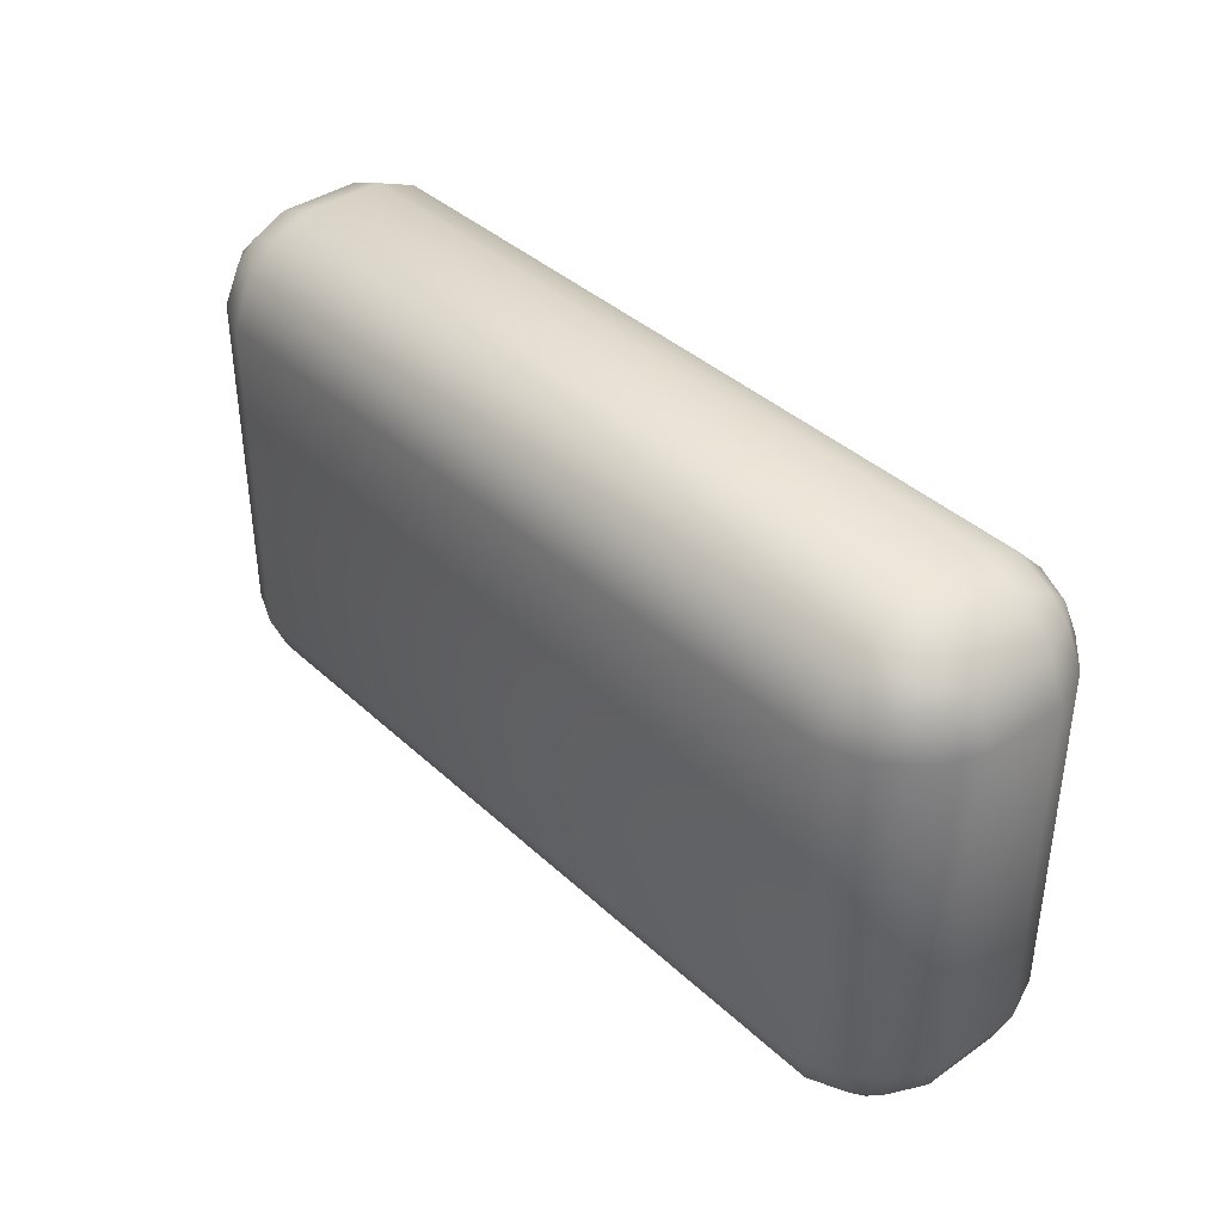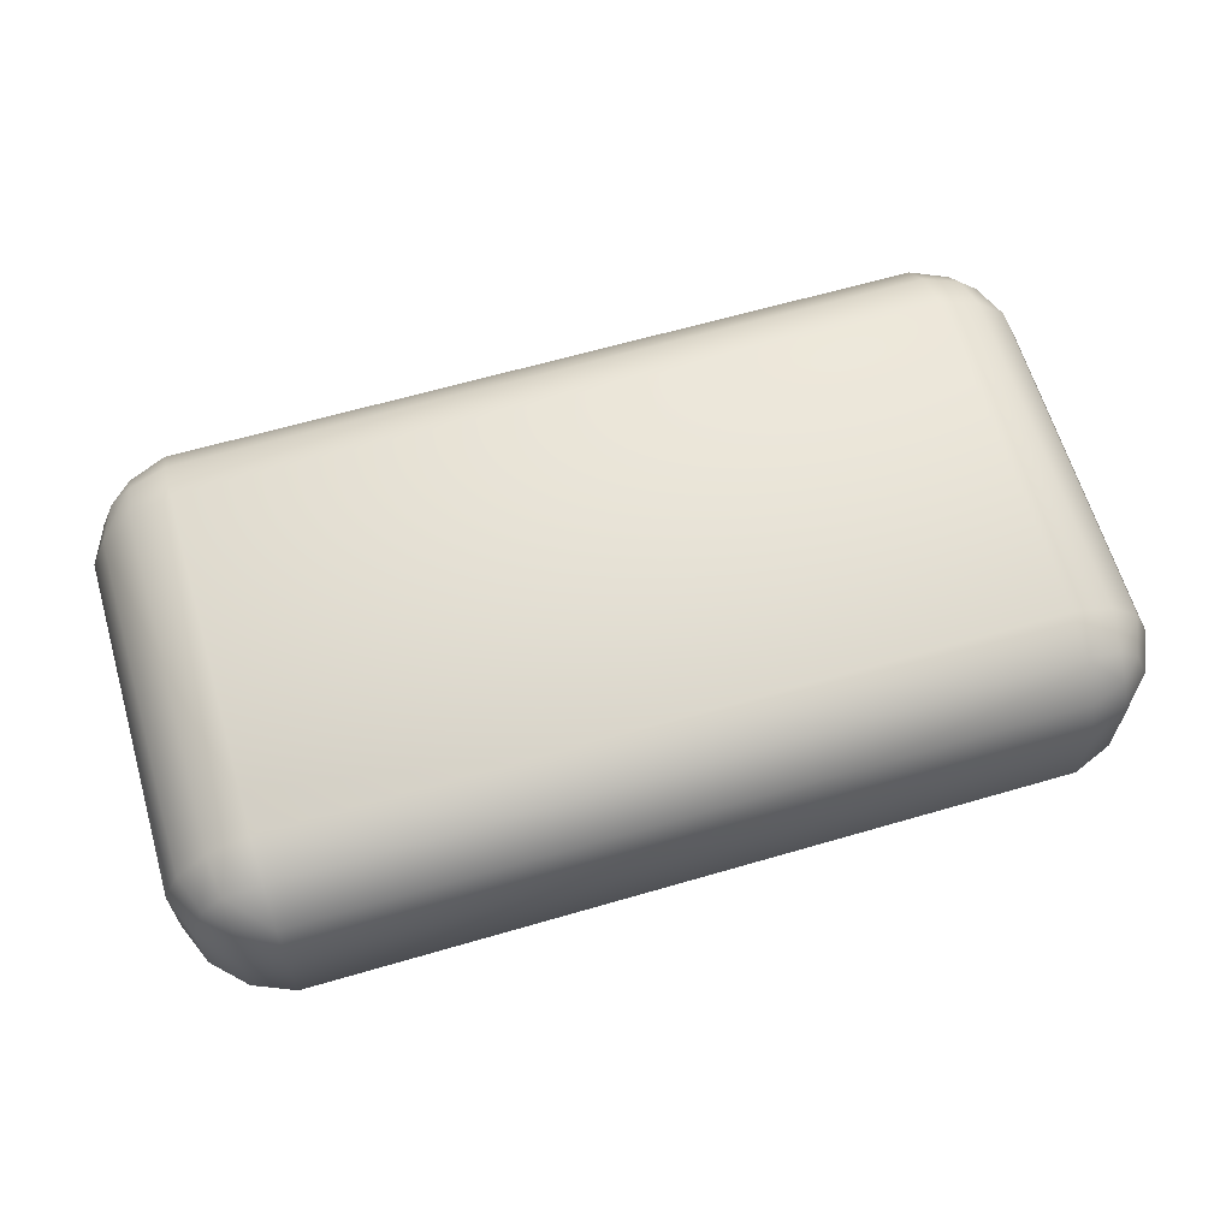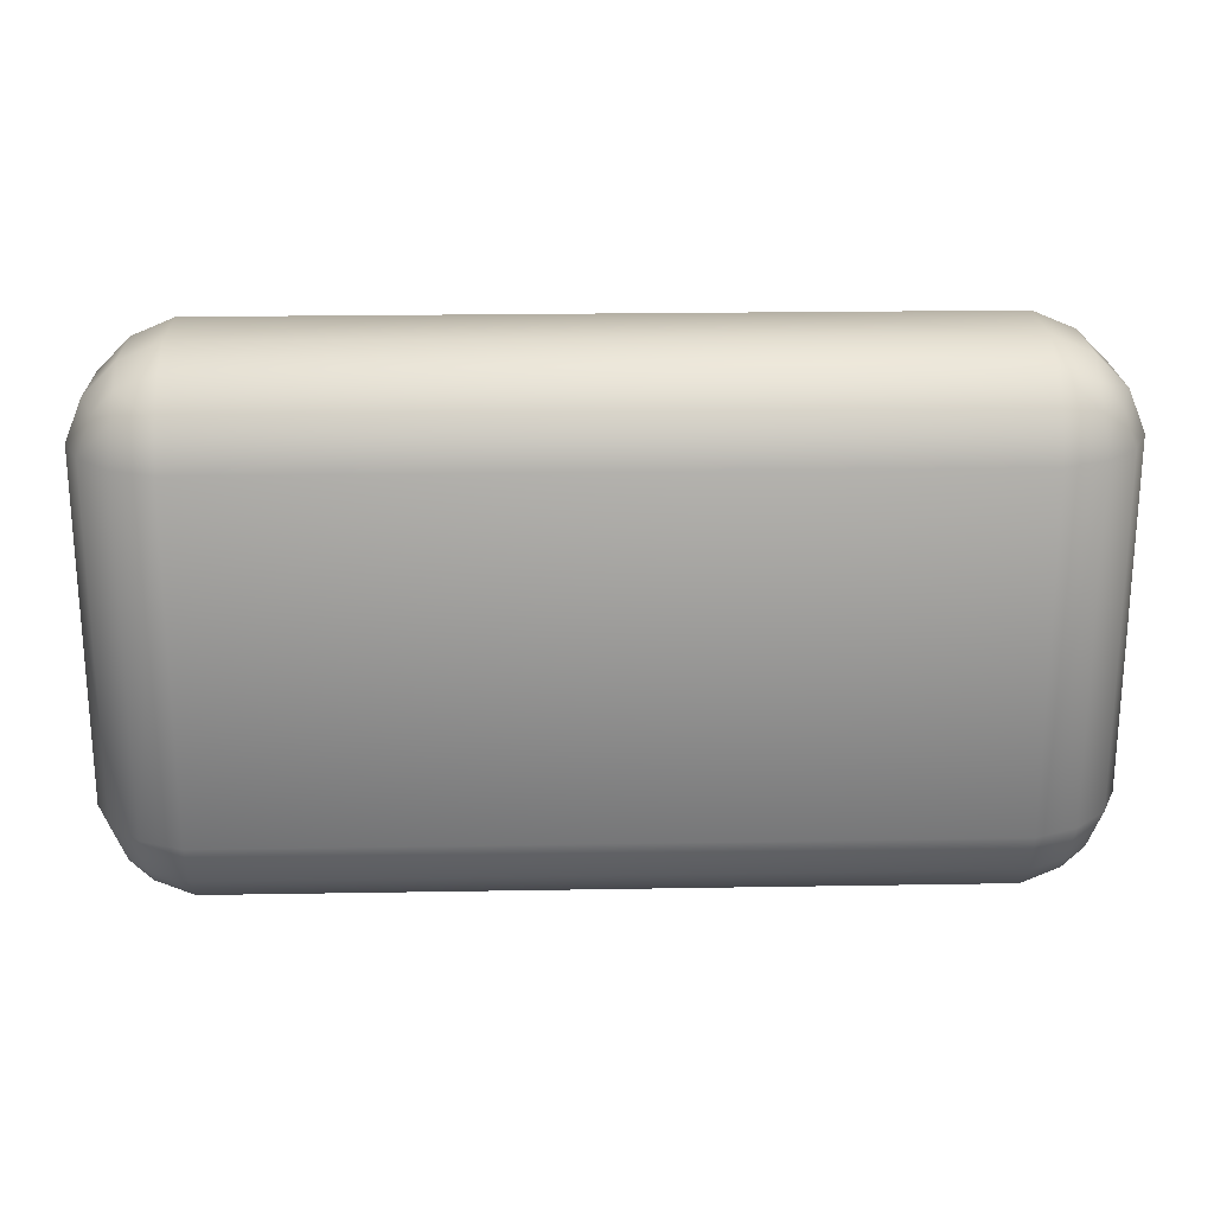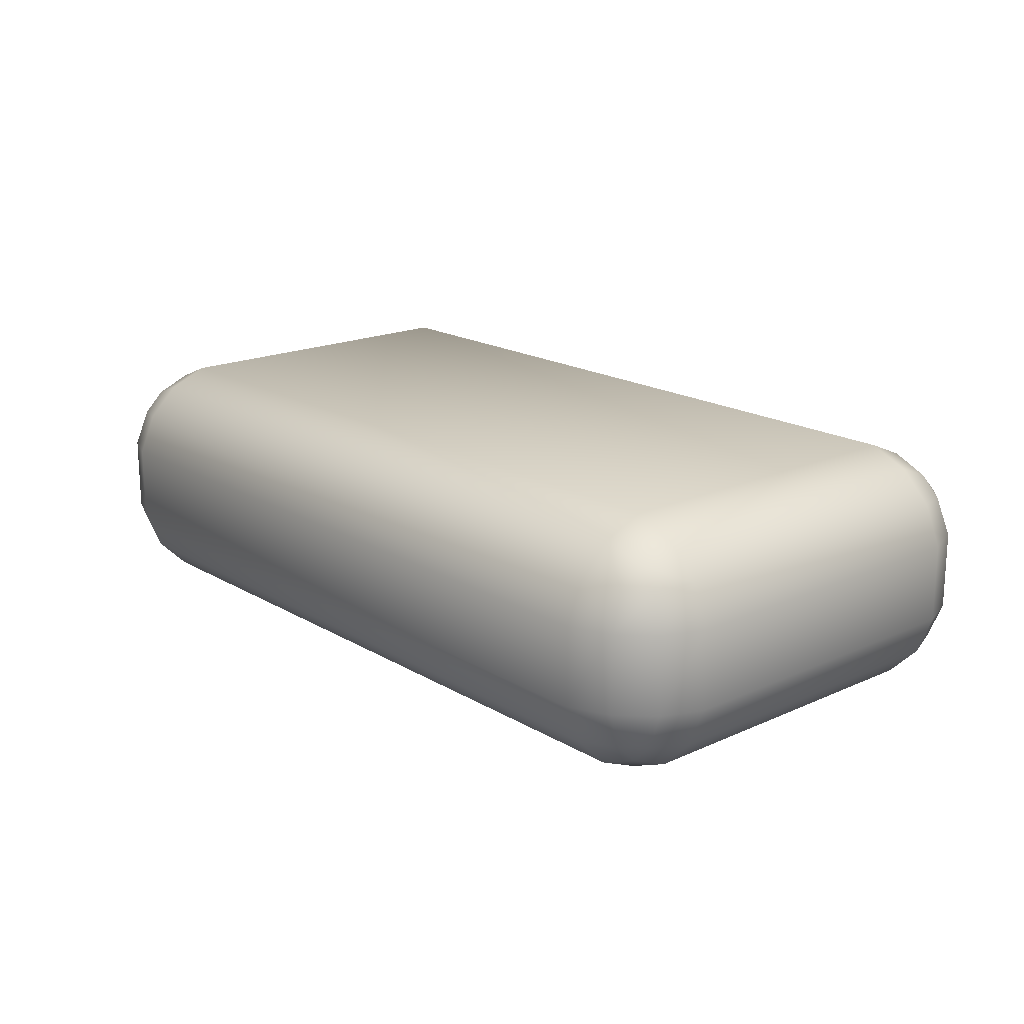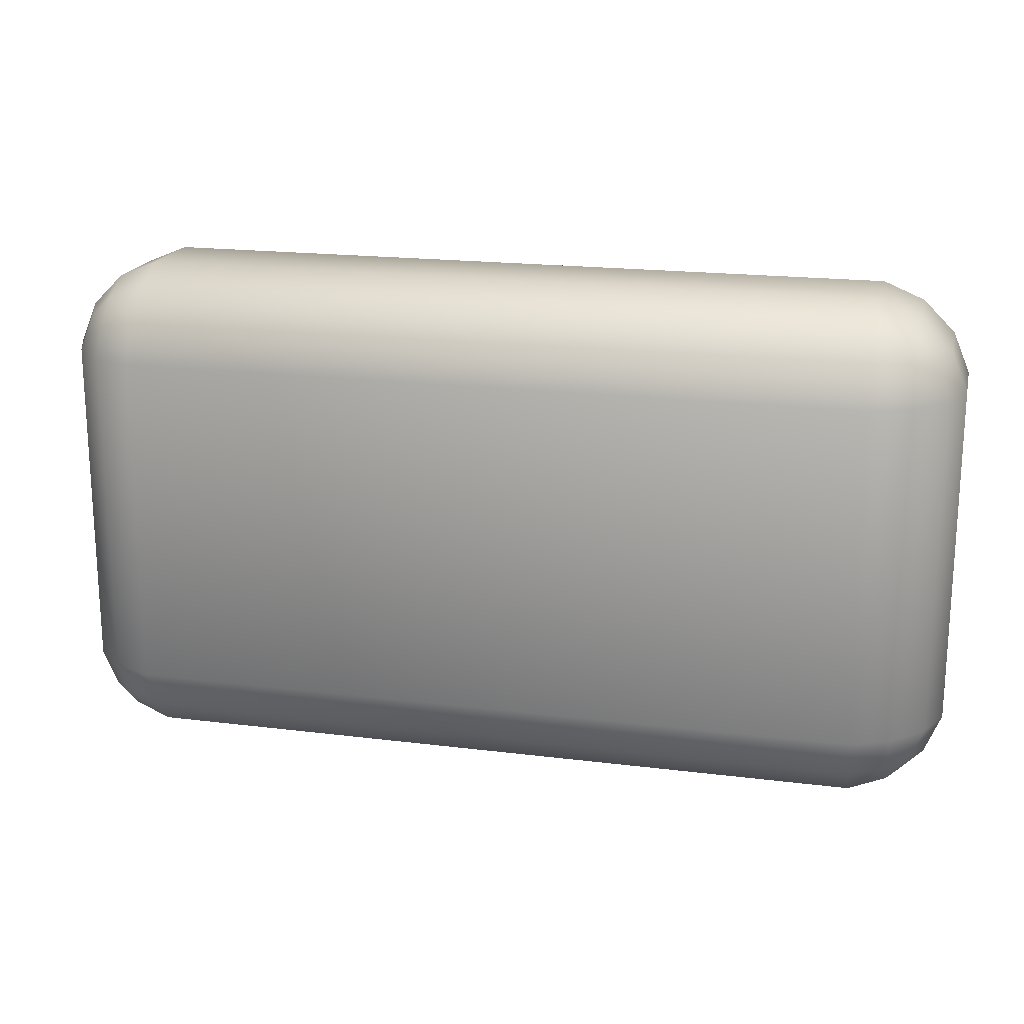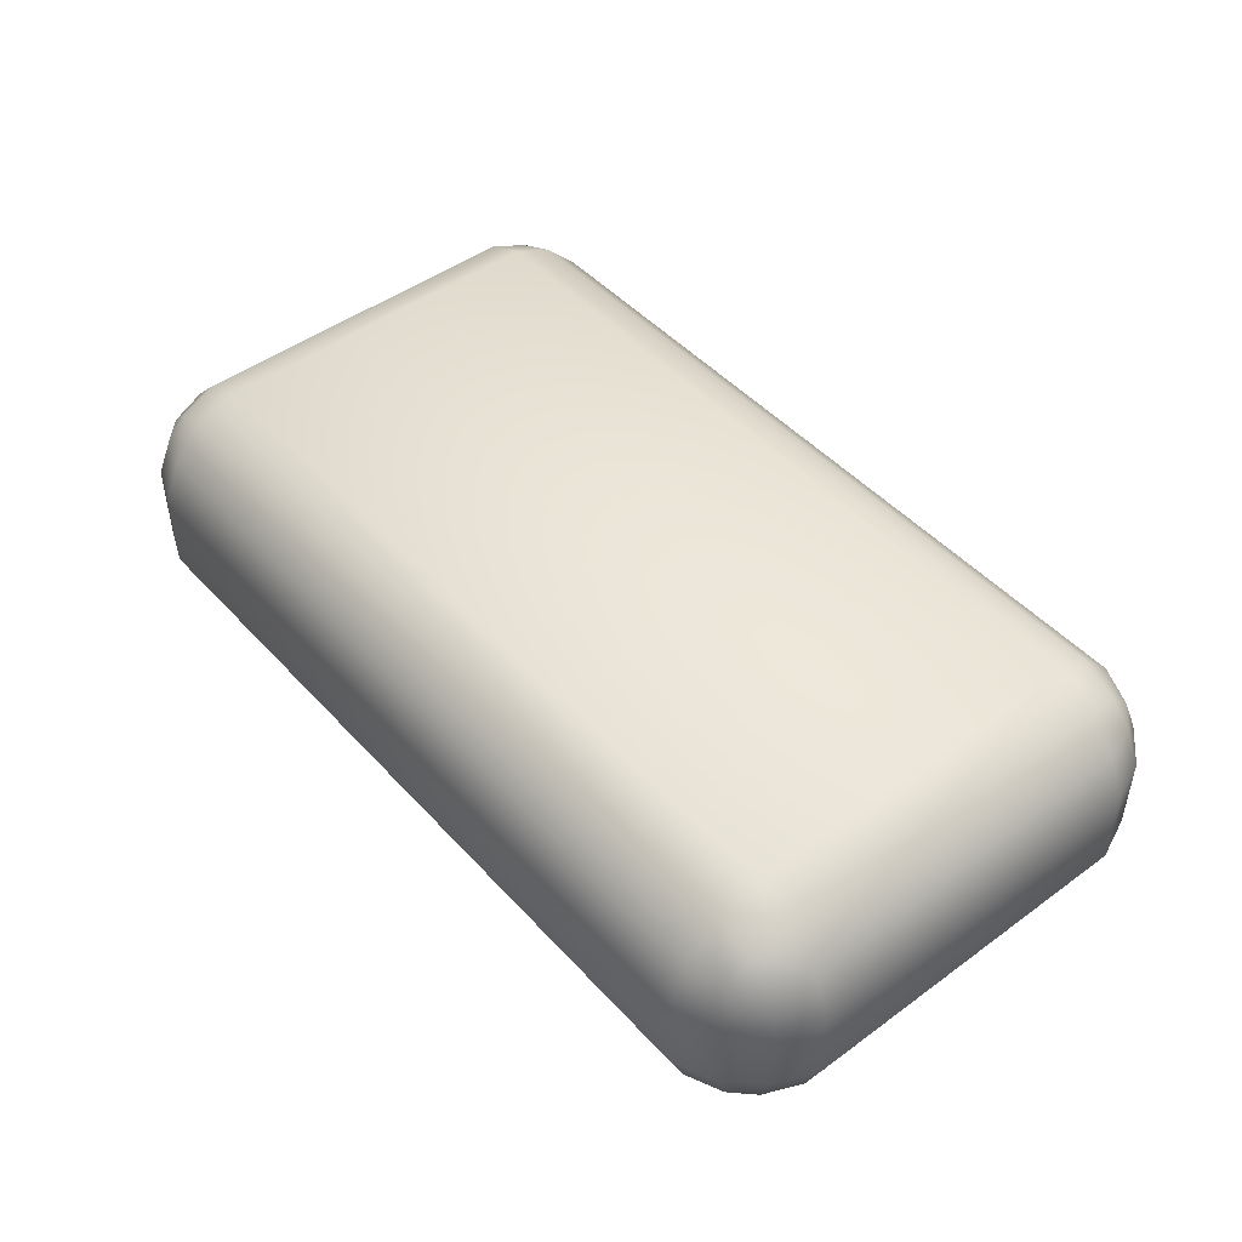
<metadata>
{"format":"obj","ext":"obj","renderer":"f3d","projection":"perspective","resolution":1024,"background":"white","views":[{"elev":39.0,"azim":48.9,"up":"+Z"},{"elev":63.7,"azim":-16.4,"up":"+Y"},{"elev":22.1,"azim":178.3,"up":"+Z"},{"elev":18.2,"azim":48.8,"up":"+Y"},{"elev":18.9,"azim":13.4,"up":"+Z"},{"elev":47.0,"azim":-129.7,"up":"+Y"}]}
</metadata>
<code>
o soap_bar_high_Cube.002
v -0.4805 0.5607 -0.2063
v -0.4784 0.5389 -0.2147
v -0.5024 0.5629 -0.2147
v -0.4682 0.5607 -0.194
v -0.4599 0.5629 -0.1722
v -0.4599 0.5389 -0.1961
v -0.4805 0.573 -0.194
v -0.5024 0.5814 -0.1962
v -0.4784 0.5814 -0.1722
v -0.5022 0.539 -0.2246
v -0.45 0.539 -0.1723
v -0.5022 0.5913 -0.1723
v -0.4682 0.4707 -0.194
v -0.4599 0.4926 -0.1962
v -0.4599 0.4686 -0.1722
v -0.4805 0.4707 -0.2063
v -0.5024 0.4686 -0.2147
v -0.4784 0.4926 -0.2147
v -0.4805 0.4584 -0.194
v -0.4784 0.4501 -0.1722
v -0.5024 0.4501 -0.1961
v -0.45 0.4924 -0.1723
v -0.5022 0.4924 -0.2246
v -0.5022 0.4401 -0.1723
v -0.4682 0.5607 0.05165
v -0.4599 0.5389 0.05376
v -0.4599 0.5629 0.02977
v -0.4805 0.5607 0.06395
v -0.5024 0.5629 0.07228
v -0.4784 0.5389 0.07228
v -0.4805 0.573 0.05164
v -0.4784 0.5814 0.02977
v -0.5024 0.5814 0.05376
v -0.45 0.539 0.02992
v -0.5022 0.539 0.0822
v -0.5022 0.5913 0.02992
v -0.4805 0.4707 0.06395
v -0.4784 0.4926 0.07228
v -0.5024 0.4686 0.07228
v -0.4682 0.4707 0.05164
v -0.4599 0.4686 0.02977
v -0.4599 0.4926 0.05376
v -0.4805 0.4584 0.05165
v -0.5024 0.4501 0.05376
v -0.4784 0.4501 0.02977
v -0.5022 0.4924 0.0822
v -0.45 0.4924 0.02992
v -0.5022 0.4401 0.02992
v -0.9765 0.5607 -0.194
v -0.9848 0.5389 -0.1962
v -0.9848 0.5629 -0.1722
v -0.9642 0.5607 -0.2063
v -0.9423 0.5629 -0.2147
v -0.9663 0.5389 -0.2147
v -0.9642 0.573 -0.194
v -0.9663 0.5814 -0.1722
v -0.9423 0.5814 -0.1961
v -0.9947 0.539 -0.1723
v -0.9424 0.539 -0.2246
v -0.9424 0.5913 -0.1723
v -0.9642 0.4707 -0.2063
v -0.9663 0.4926 -0.2147
v -0.9423 0.4686 -0.2147
v -0.9765 0.4707 -0.194
v -0.9848 0.4686 -0.1722
v -0.9848 0.4926 -0.1961
v -0.9642 0.4584 -0.194
v -0.9423 0.4501 -0.1962
v -0.9663 0.4501 -0.1722
v -0.9424 0.4924 -0.2246
v -0.9947 0.4924 -0.1723
v -0.9424 0.4401 -0.1723
v -0.9765 0.5607 0.05164
v -0.9848 0.5629 0.02977
v -0.9848 0.5389 0.05376
v -0.9642 0.573 0.05165
v -0.9423 0.5814 0.05376
v -0.9663 0.5814 0.02977
v -0.9642 0.5607 0.06395
v -0.9663 0.5389 0.07228
v -0.9423 0.5629 0.07228
v -0.9947 0.539 0.02992
v -0.9424 0.5913 0.02992
v -0.9424 0.539 0.0822
v -0.9765 0.4707 0.05165
v -0.9848 0.4926 0.05376
v -0.9848 0.4686 0.02977
v -0.9642 0.4707 0.06395
v -0.9423 0.4686 0.07228
v -0.9663 0.4926 0.07228
v -0.9642 0.4584 0.05164
v -0.9663 0.4501 0.02977
v -0.9423 0.4501 0.05376
v -0.9947 0.4924 0.02992
v -0.9424 0.4924 0.0822
v -0.9424 0.4401 0.02992
f 30 28 29 35
f 30 26 25 28
f 69 67 68 72
f 21 19 20 24
f 15 13 14 22
f 18 16 17 23
f 21 17 16 19
f 3 8 7 1
f 9 5 4 7
f 6 2 1 4
f 9 7 8 12
f 87 85 86 94
f 75 73 74 82
f 96 92 69 72
f 84 80 90 95
f 92 87 65 69
f 22 14 6 11
f 66 62 61 64
f 80 75 86 90
f 56 51 74 78
f 51 58 82 74
f 42 40 41 47
f 82 58 71 94
f 62 66 50 54
f 48 44 93 96
f 72 68 21 24
f 87 94 71 65
f 24 20 45 48
f 81 79 80 84
f 6 4 5 11
f 75 82 94 86
f 68 63 17 21
f 18 14 13 16
f 93 91 92 96
f 66 64 65 71
f 3 10 59 53
f 69 65 64 67
f 54 52 53 59
f 66 71 58 50
f 90 88 89 95
f 39 37 38 46
f 59 10 23 70
f 18 23 10 2
f 3 1 2 10
f 51 56 55 49
f 14 18 2 6
f 15 22 47 41
f 11 34 47 22
f 15 20 19 13
f 36 32 9 12
f 32 27 5 9
f 39 44 43 37
f 90 86 85 88
f 81 77 76 79
f 93 89 88 91
f 8 3 53 57
f 46 38 30 35
f 63 61 62 70
f 54 50 49 52
f 51 49 50 58
f 42 38 37 40
f 39 46 95 89
f 35 84 95 46
f 57 53 52 55
f 27 32 31 25
f 83 77 33 36
f 77 81 29 33
f 87 92 91 85
f 20 15 41 45
f 57 55 56 60
f 33 29 28 31
f 45 41 40 43
f 27 25 26 34
f 60 56 78 83
f 38 42 26 30
f 42 47 34 26
f 81 84 35 29
f 70 62 54 59
f 45 43 44 48
f 27 34 11 5
f 63 68 67 61
f 78 74 73 76
f 33 31 32 36
f 78 76 77 83
f 75 80 79 73
f 44 39 89 93
f 63 70 23 17
f 43 40 37
f 31 28 25
f 19 16 13
f 7 4 1
f 67 64 61
f 55 52 49
f 91 88 85
f 79 76 73
f 83 36 12 60
f 24 48 96 72
f 12 8 57 60

</code>
